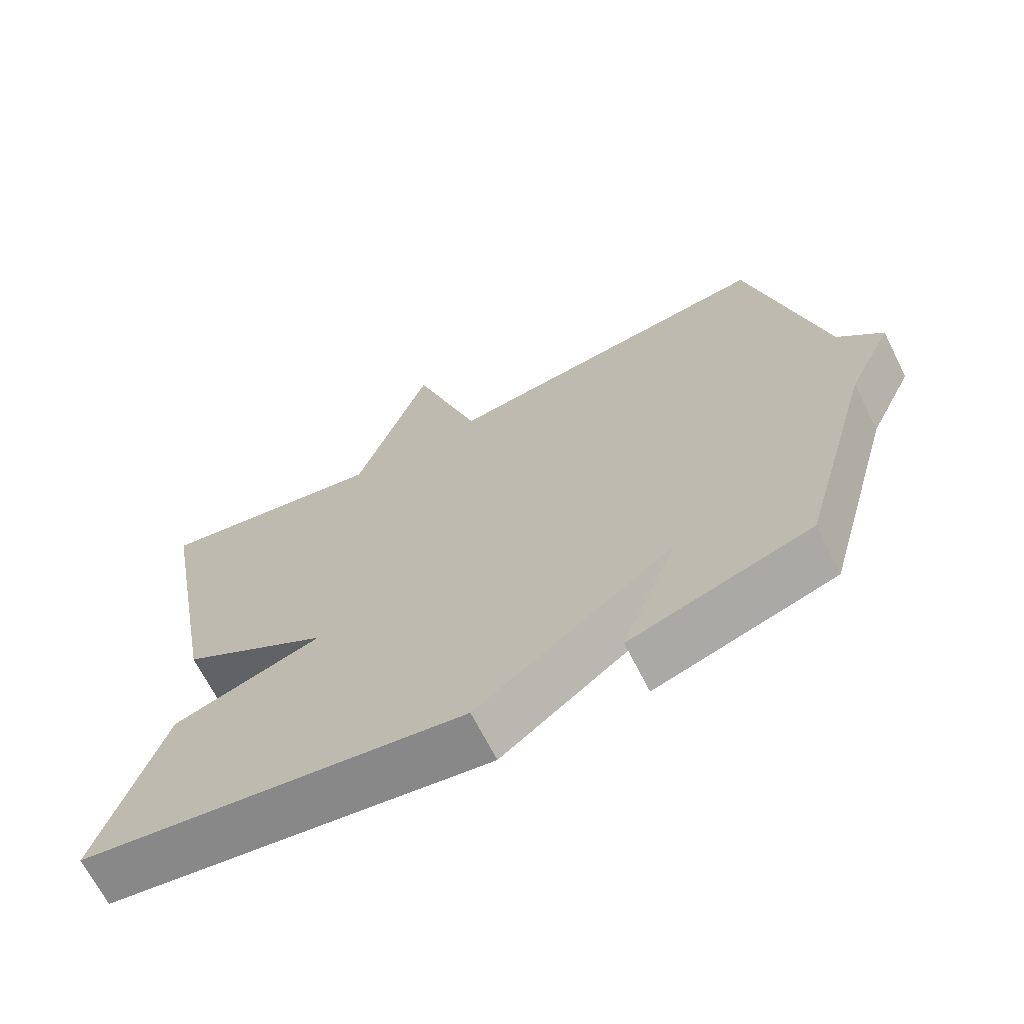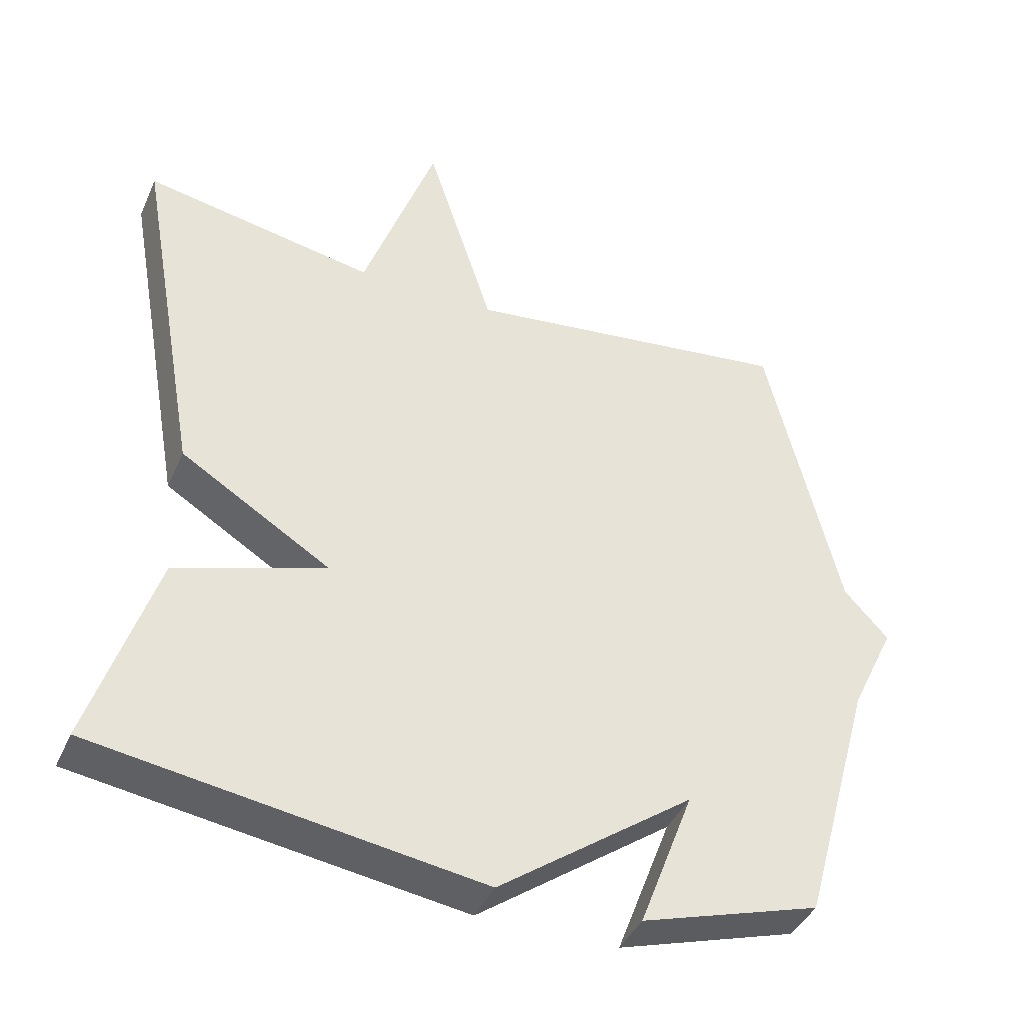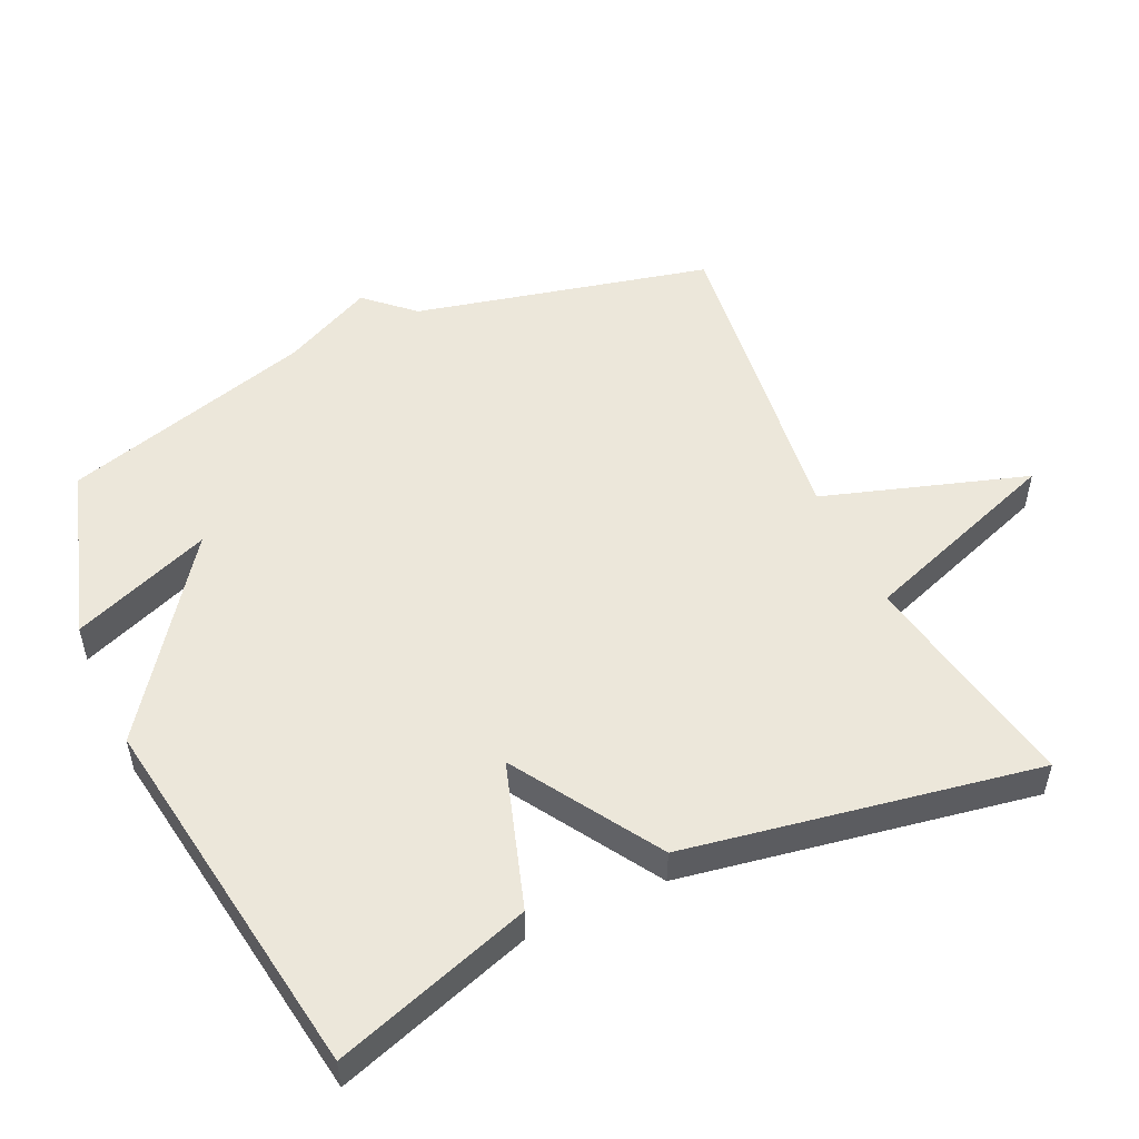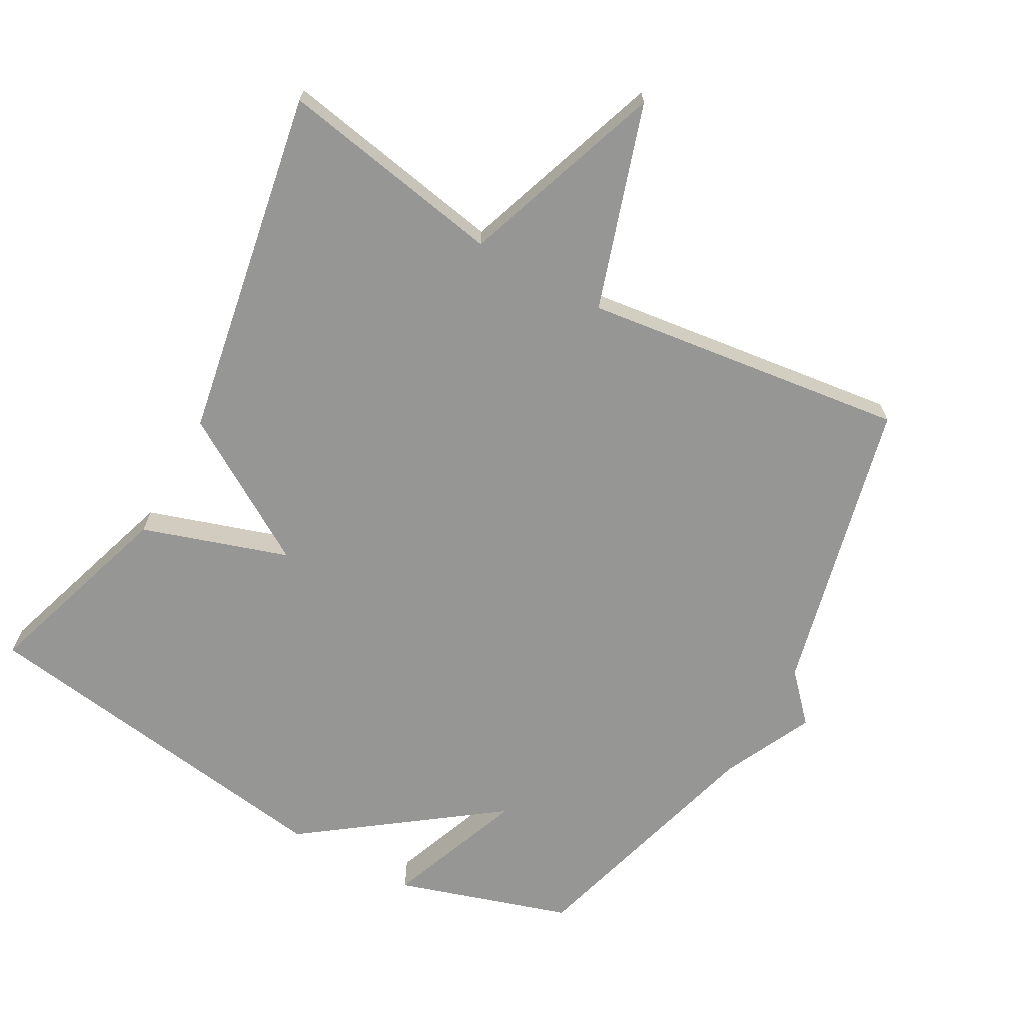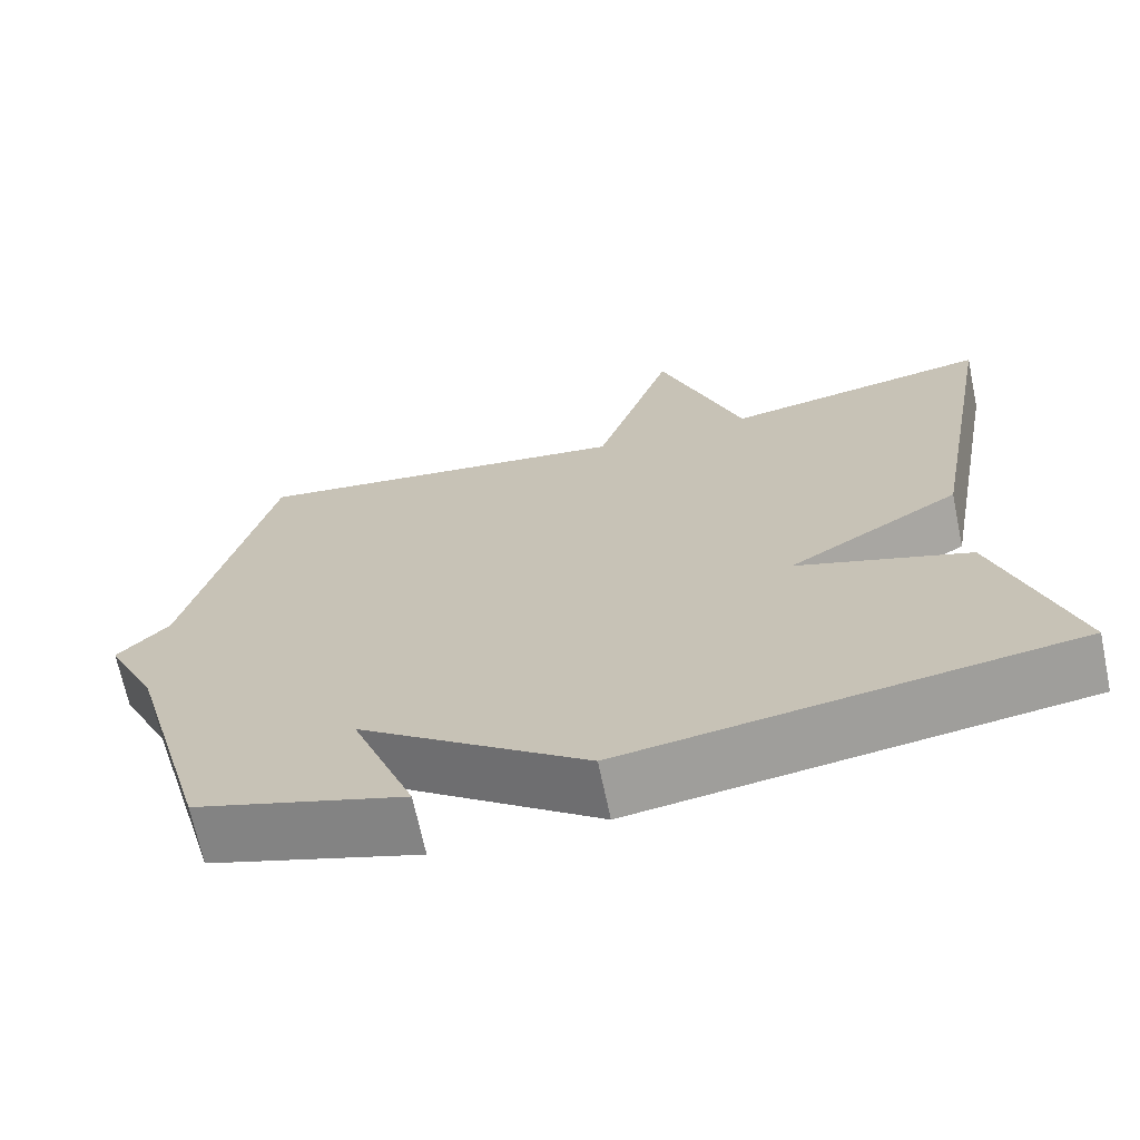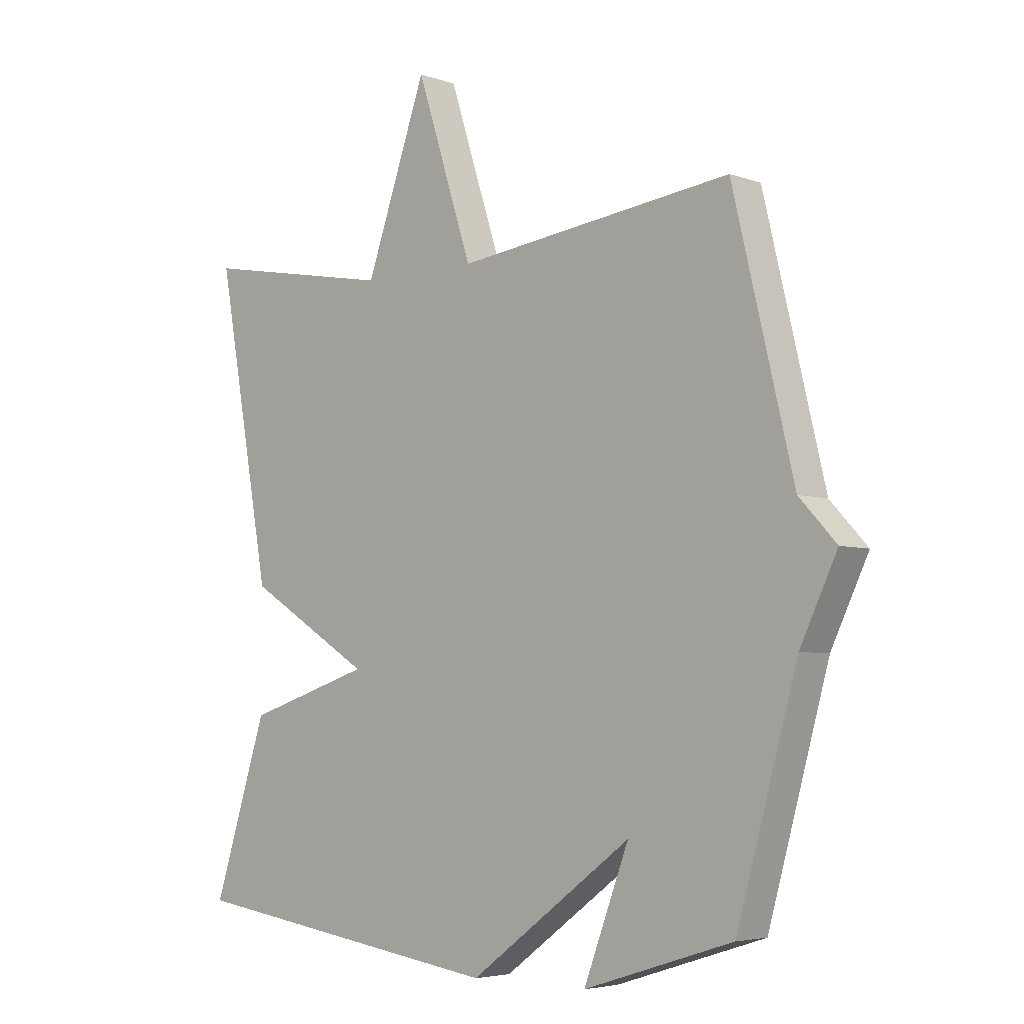
<metadata>
{"format":"obj","ext":"obj","renderer":"f3d","projection":"perspective","resolution":1024,"background":"white","views":[{"elev":-67.8,"azim":26.8,"up":"+Z"},{"elev":-41.4,"azim":-22.6,"up":"+Z"},{"elev":52.0,"azim":-115.0,"up":"+Y"},{"elev":-67.7,"azim":-29.1,"up":"+Y"},{"elev":-68.7,"azim":-168.1,"up":"+Z"},{"elev":-4.8,"azim":42.0,"up":"+Z"}]}
</metadata>
<code>
v 0.5 0.07 0.5
v 0.603 0.07 0.069
v 0.666 0.07 0.001
v 0.603 0.07 -0.131
v 0.5 0.07 -0.5
v 0.246 0.07 -0.58
v 0.323 0.07 -0.376
v 0.046 0.07 -0.58
v -0.5 0.07 -0.5
v -0.408 0.07 -0.212
v -0.195 0.07 -0.143
v -0.408 0.07 -0.012
v -0.5 0.07 0.5
v -0.171 0.07 0.44
v -0.067 0.07 0.737
v 0.029 0.07 0.44
v 0.5 0 0.5
v 0.603 0 0.069
v 0.666 0 0.001
v 0.603 0 -0.131
v 0.5 0 -0.5
v 0.246 0 -0.58
v 0.323 0 -0.376
v 0.046 0 -0.58
v -0.5 0 -0.5
v -0.408 0 -0.212
v -0.195 0 -0.143
v -0.408 0 -0.012
v -0.5 0 0.5
v -0.171 0 0.44
v -0.067 0 0.737
v 0.029 0 0.44
f 14 15 16
f 11 12 13 14
f 11 14 16
f 9 10 11
f 8 9 11
f 7 8 11
f 16 1 2
f 11 16 2
f 7 11 2
f 6 7 2
f 5 6 2
f 4 5 2
f 2 3 4
f 32 31 30
f 30 29 28 27
f 32 30 27
f 27 26 25
f 27 25 24
f 27 24 23
f 18 17 32
f 18 32 27
f 18 27 23
f 18 23 22
f 18 22 21
f 18 21 20
f 20 19 18
f 1 17 18 2
f 2 18 19 3
f 3 19 20 4
f 4 20 21 5
f 5 21 22 6
f 6 22 23 7
f 7 23 24 8
f 8 24 25 9
f 9 25 26 10
f 10 26 27 11
f 11 27 28 12
f 12 28 29 13
f 13 29 30 14
f 14 30 31 15
f 15 31 32 16
f 16 32 17 1

</code>
